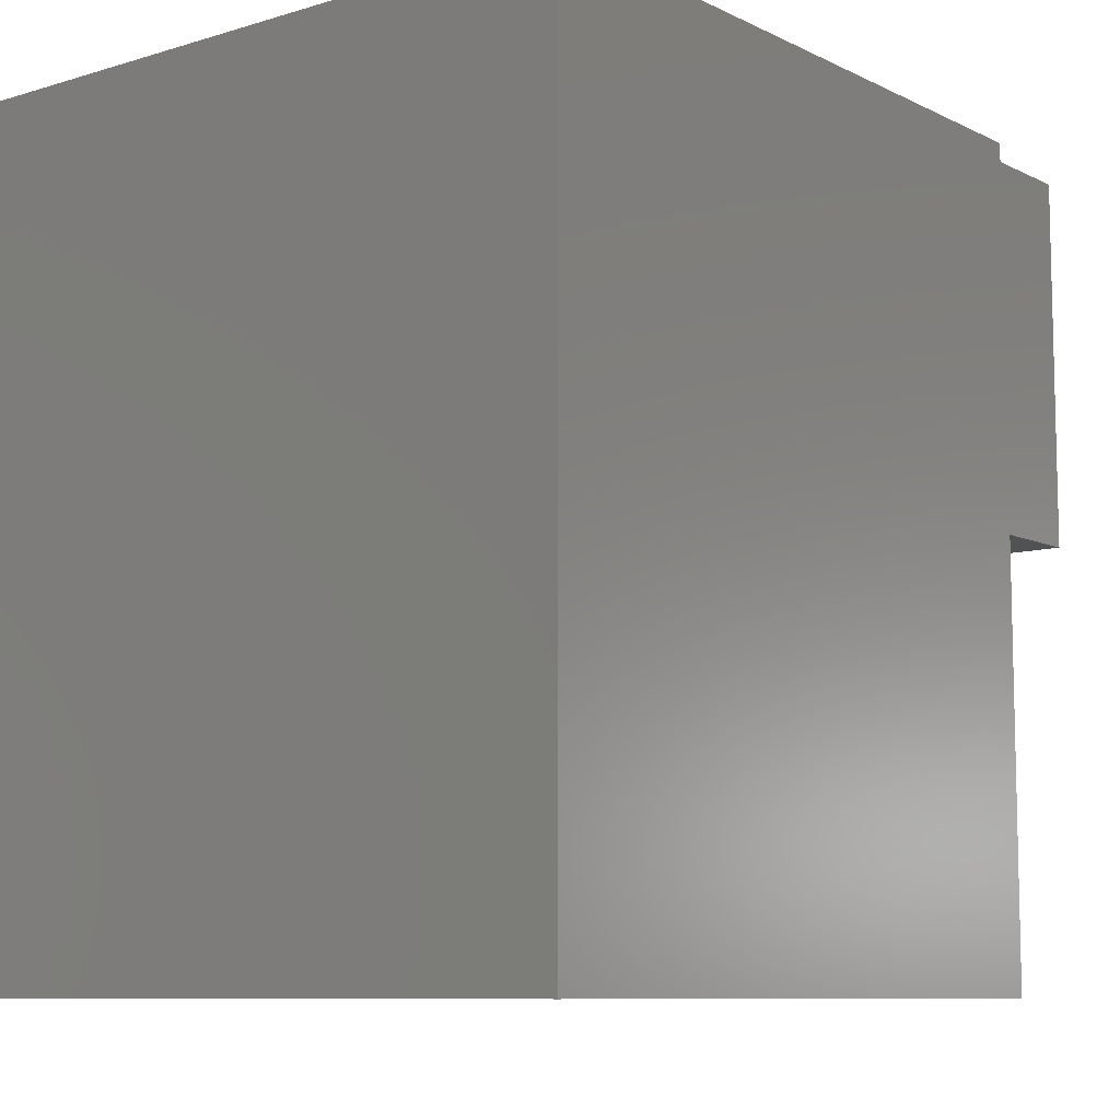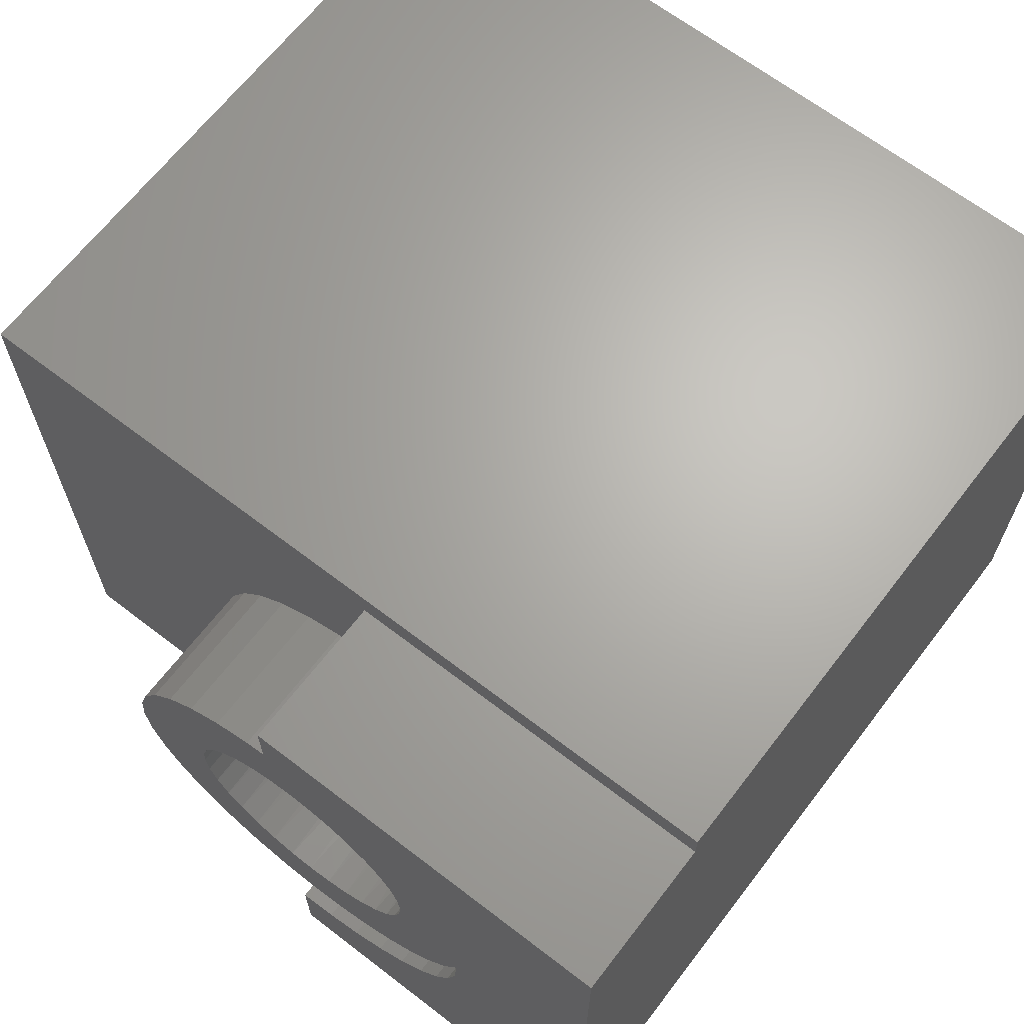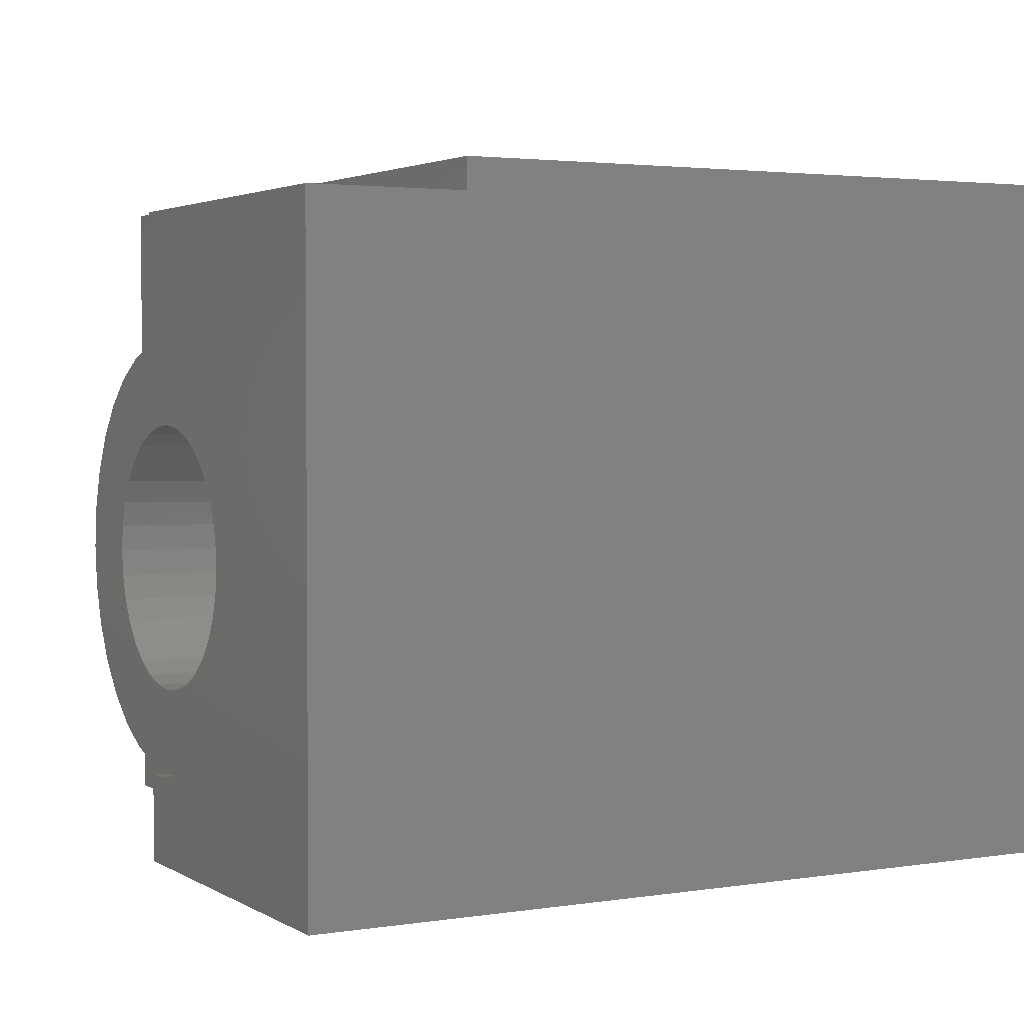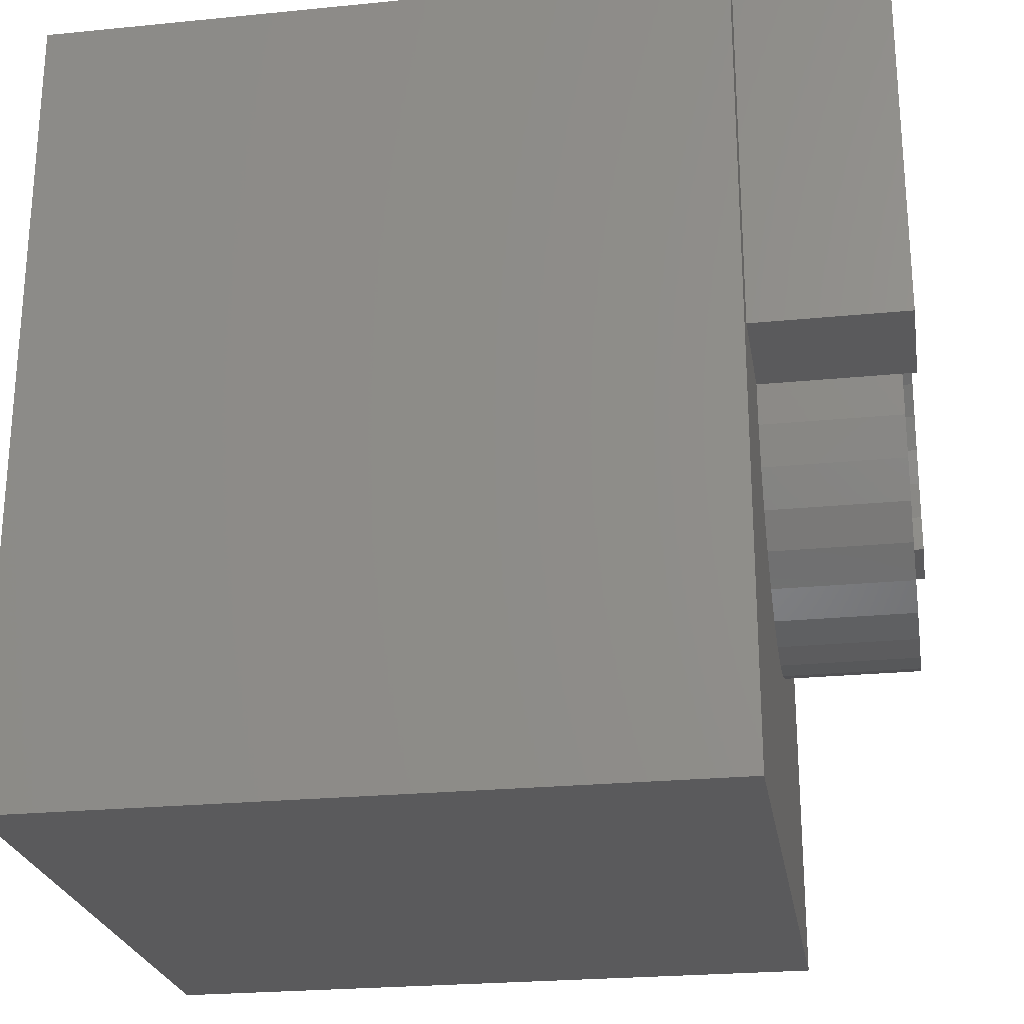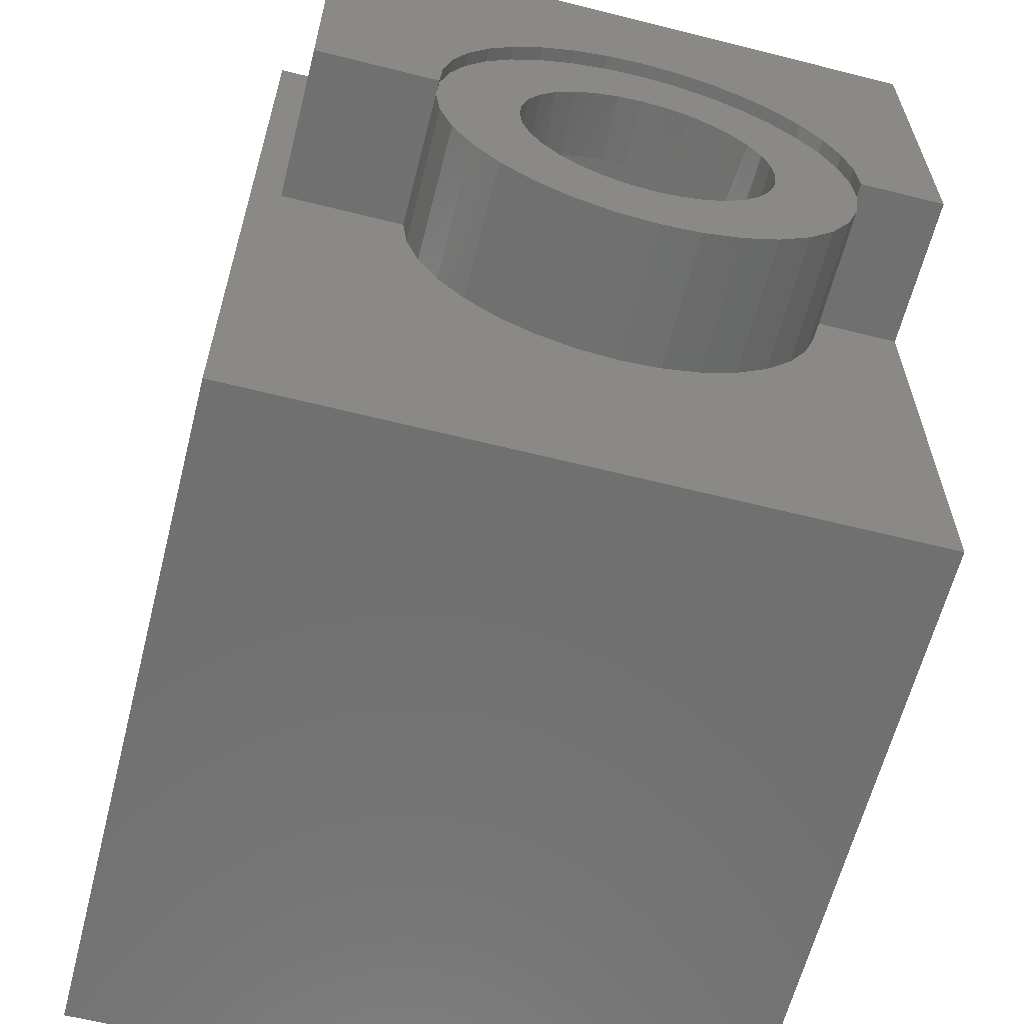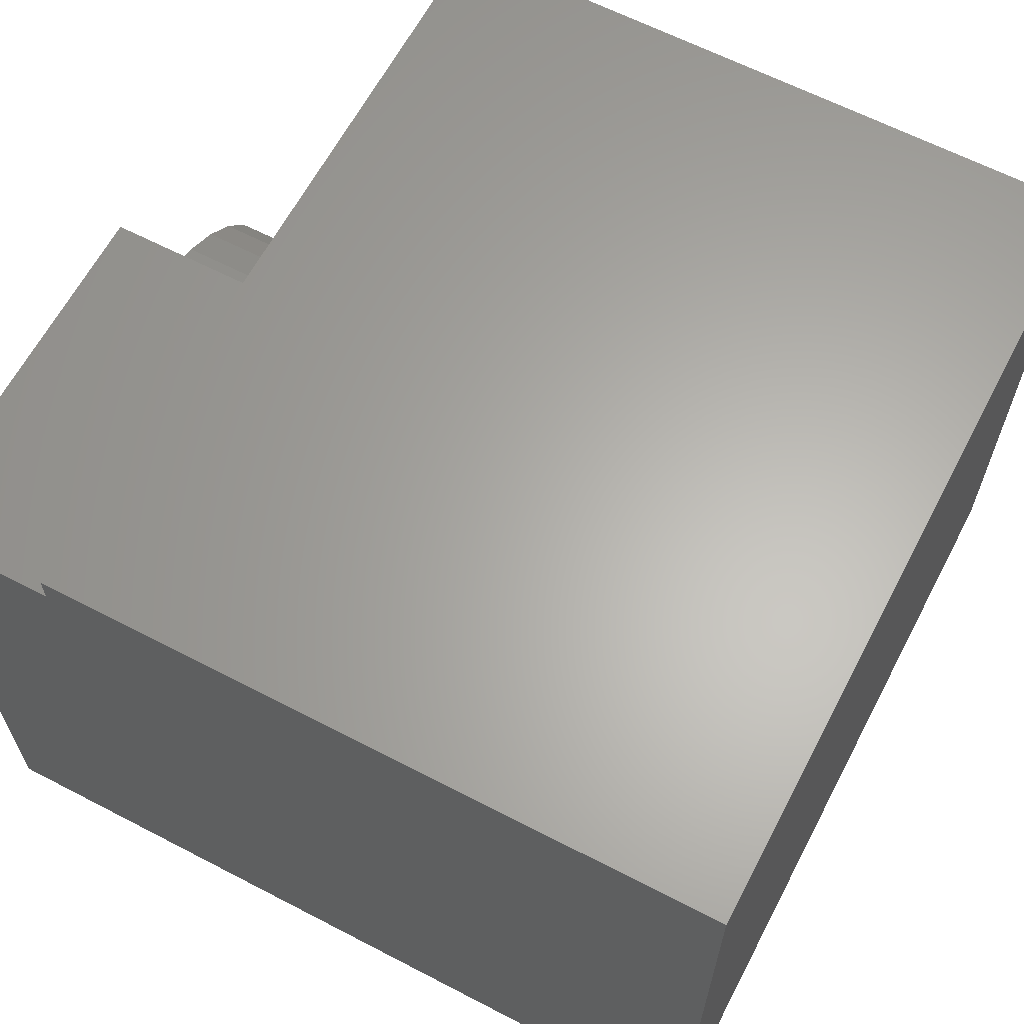
<metadata>
{"format":"stl","ext":"stl","renderer":"f3d","projection":"perspective","resolution":1024,"background":"white","views":[{"elev":-9.0,"azim":-51.5,"up":"+Y"},{"elev":66.1,"azim":127.6,"up":"+Z"},{"elev":2.8,"azim":151.4,"up":"+Z"},{"elev":-24.4,"azim":9.3,"up":"+Y"},{"elev":-62.2,"azim":75.7,"up":"+Y"},{"elev":63.4,"azim":-152.3,"up":"+Z"}]}
</metadata>
<code>
# stl→obj: 166 verts, 328 faces
v 0.6562 -0.4338 0.3533
v 0.6562 -0.5526 0.3405
v 0.6562 -0.4519 0.3312
v 0.6562 -0.4116 0.1285
v 0.6562 -0.531 0.1185
v 0.6562 -0.3864 0.115
v 0.6562 -0.1482 0.4061
v 0.6562 -0.3019 0.3933
v 0.6562 -0.2745 0.385
v 0.6562 -0.3304 0.3961
v 0.6562 -0.1786 0.4357
v 0.6562 -0.2137 0.4596
v 0.6562 -0.2524 0.4768
v 0.6562 -0.2936 0.487
v 0.6562 -0.3359 0.4898
v 0.6562 -0.3819 0.4843
v 0.6562 -0.426 0.47
v 0.6562 -0.4666 0.4475
v 0.6562 -0.502 0.4177
v 0.6562 -0.531 0.3815
v 0.6562 -0.3864 0.385
v 0.6562 -0.3589 0.3933
v 0.6562 -0.3304 0.1039
v 0.6562 -0.502 0.08234
v 0.6562 -0.4666 0.05248
v 0.6562 -0.426 0.02999
v 0.6562 -0.3819 0.01571
v 0.6562 -0.3359 0.01018
v 0.6562 -0.2936 0.01296
v 0.6562 -0.2524 0.02315
v 0.6562 -0.2137 0.04044
v 0.6562 -0.1786 0.06428
v 0.6562 -0.1482 0.09394
v 0.6562 -0.3019 0.1067
v 0.6562 -0.3589 0.1067
v 0.6562 -0.4116 0.3715
v 0.6562 -0.4654 0.3059
v 0.6562 -0.5658 0.2961
v 0.6562 -0.4738 0.2785
v 0.6562 -0.5703 0.25
v 0.6562 -0.4766 0.25
v 0.6562 -0.4738 0.2215
v 0.6562 -0.5658 0.2039
v 0.6562 -0.4654 0.1941
v 0.6562 -0.4519 0.1688
v 0.6562 -0.5526 0.1595
v 0.6562 -0.4338 0.1467
v 0.6562 -0.1236 0.3715
v 0.6562 -0.2492 0.3715
v 0.6562 -0.1054 0.3332
v 0.6562 -0.2271 0.3533
v 0.6562 -0.2089 0.3312
v 0.6562 -0.09429 0.2923
v 0.6562 -0.1954 0.3059
v 0.6562 -0.09054 0.25
v 0.6562 -0.1871 0.2785
v 0.6562 -0.1843 0.25
v 0.6562 -0.09429 0.2077
v 0.6562 -0.1871 0.2215
v 0.6562 -0.1954 0.1941
v 0.6562 -0.1054 0.1668
v 0.6562 -0.2089 0.1688
v 0.6562 -0.1236 0.1285
v 0.6562 -0.2271 0.1467
v 0.6562 -0.2492 0.1285
v 0.6562 -0.2745 0.115
v 0.5781 -0.2422 0.1335
v 0.5781 -0.2223 0.1517
v 0.5781 -0.1941 0.1973
v 0.5781 -0.2061 0.1732
v 0.4062 -0.2651 0.1193
v 0.4062 -0.2903 0.1095
v 0.4062 -0.3168 0.1045
v 0.4062 -0.3438 0.1045
v 0.4062 -0.3703 0.1094
v 0.4062 -0.3955 0.1191
v 0.4062 -0.4184 0.1333
v 0.4062 -0.4384 0.1515
v 0.4062 -0.4546 0.173
v 0.4062 -0.4667 0.1972
v 0.4062 -0.2422 0.1335
v 0.5781 -0.1868 0.2232
v 0.5781 -0.1843 0.25
v 0.4062 -0.4741 0.2231
v 0.4062 -0.4766 0.25
v 0.4062 -0.4667 0.3028
v 0.4062 -0.4546 0.327
v 0.4062 -0.4384 0.3485
v 0.4062 -0.4184 0.3667
v 0.4062 -0.3955 0.3809
v 0.4062 -0.3703 0.3906
v 0.4062 -0.3438 0.3955
v 0.4062 -0.3168 0.3955
v 0.4062 -0.2903 0.3905
v 0.4062 -0.2651 0.3807
v 0.4062 -0.2422 0.3665
v 0.5781 -0.2223 0.3483
v 0.5781 -0.2061 0.3268
v 0.5781 -0.1941 0.3027
v 0.5781 -0.2422 0.3665
v 0.4062 -0.4741 0.2769
v 0.5781 -0.1868 0.2768
v 0.5 -0.3359 0.6287
v 0.5 -0.3359 0.4898
v 0.6719 -0.3359 0.6287
v 0.6719 -0.3359 0.4898
v 0.5 -0.5703 0.25
v 0.5 -0.5658 0.2961
v 0.5 -0.5526 0.3405
v 0.5 -0.531 0.3815
v 0.5 -0.502 0.4177
v 0.5 -0.4666 0.4475
v 0.5 -0.426 0.47
v 0.5 -0.3819 0.4843
v 0.6719 -0.2137 0.4596
v 0.6719 -0.2524 0.4768
v 0.6719 -0.2936 0.487
v 0.6719 -0.1786 0.4357
v 0.6719 -0.1482 0.4061
v 0.6719 -0.1236 0.3715
v 0.6719 -0.1054 0.3332
v 0.6719 -0.09429 0.2923
v 0.6719 -0.09054 0.25
v 0.6719 -0.1236 0.1285
v 0.6719 -0.1054 0.1668
v 0.6719 -0.09429 0.2077
v 0.6719 -0.1482 0.09394
v 0.6719 -0.1786 0.06428
v 0.6719 -0.2137 0.04044
v 0.6719 -0.2524 0.02315
v 0.6719 -0.2936 0.01296
v 0.6719 -0.3359 0.01018
v 0.6719 0.08594 -0.08594
v 0.6719 -0.3359 -0.08594
v 0.6719 0.08594 0.6287
v 0.5 0.08594 0.6287
v -0.2734 0.08594 -0.08594
v -0.2734 0.08594 0.6622
v 0.5 0.08594 0.6622
v 0.5 -0.3359 -0.08594
v 0.5 -0.3359 0.01018
v 0.5 -0.3819 0.01571
v 0.5 -0.426 0.02999
v 0.5 -0.4666 0.05248
v 0.5 -0.8359 -0.08594
v 0.5 -0.502 0.08234
v 0.5 -0.531 0.1185
v 0.5 -0.5526 0.1595
v 0.5 -0.5658 0.2039
v 0.5 -0.8359 0.6622
v -0.2734 -0.8359 -0.08594
v -0.2734 -0.8359 0.6622
v 0.5781 -0.007812 0.007812
v -0.1797 -0.007812 0.007812
v 0.5781 -0.2422 0.007812
v 0.4062 -0.2422 0.007812
v -0.1797 -0.7422 0.007812
v 0.4062 -0.7422 0.007812
v 0.5781 -0.007812 0.535
v 0.5781 -0.2422 0.535
v 0.4062 -0.007812 0.535
v 0.4062 -0.2422 0.535
v -0.1797 -0.007812 0.5684
v 0.4062 -0.007812 0.5684
v 0.4062 -0.7422 0.5684
v -0.1797 -0.7422 0.5684
f 1 2 3
f 4 5 6
f 7 8 9
f 10 8 7
f 10 7 11
f 10 11 12
f 10 12 13
f 10 13 14
f 10 14 15
f 10 15 16
f 10 16 17
f 10 17 18
f 10 18 19
f 19 20 21
f 19 21 22
f 19 22 10
f 23 24 25
f 23 25 26
f 23 26 27
f 23 27 28
f 23 28 29
f 23 29 30
f 23 30 31
f 23 31 32
f 23 32 33
f 23 33 34
f 24 23 35
f 24 35 6
f 24 6 5
f 2 1 20
f 20 1 36
f 20 36 21
f 3 2 37
f 37 2 38
f 37 38 39
f 39 38 40
f 39 40 41
f 41 40 42
f 42 40 43
f 42 43 44
f 44 43 45
f 45 43 46
f 45 46 47
f 47 46 5
f 47 5 4
f 7 9 48
f 48 9 49
f 48 49 50
f 50 49 51
f 50 51 52
f 50 52 53
f 53 52 54
f 53 54 55
f 55 54 56
f 55 56 57
f 55 57 58
f 58 57 59
f 58 59 60
f 58 60 61
f 61 60 62
f 61 62 63
f 63 62 64
f 63 64 65
f 63 65 33
f 33 65 66
f 33 66 34
f 65 64 67
f 64 68 67
f 69 60 59
f 60 69 70
f 70 62 60
f 62 70 68
f 68 64 62
f 66 71 72
f 72 34 66
f 34 72 73
f 73 23 34
f 74 23 73
f 35 23 74
f 75 35 74
f 6 35 75
f 76 6 75
f 4 6 76
f 77 4 76
f 47 4 77
f 78 47 77
f 45 47 78
f 79 45 78
f 44 45 79
f 80 44 79
f 42 44 80
f 66 65 71
f 71 65 67
f 71 67 81
f 69 59 82
f 82 59 57
f 82 57 83
f 80 84 42
f 42 84 85
f 42 85 41
f 86 37 39
f 37 86 87
f 87 3 37
f 3 87 88
f 88 1 3
f 1 88 89
f 89 36 1
f 36 89 90
f 90 21 36
f 21 90 91
f 91 22 21
f 22 91 92
f 92 10 22
f 10 92 93
f 93 8 10
f 94 8 93
f 9 8 94
f 95 9 94
f 49 9 95
f 49 95 96
f 52 51 97
f 98 52 97
f 54 52 98
f 99 54 98
f 56 54 99
f 100 97 51
f 100 51 49
f 100 49 96
f 86 39 101
f 101 39 41
f 101 41 85
f 99 102 56
f 56 102 83
f 56 83 57
f 103 104 105
f 105 104 15
f 105 15 106
f 107 40 108
f 108 40 38
f 108 38 109
f 109 38 2
f 109 2 110
f 110 2 20
f 110 20 111
f 111 20 19
f 111 19 112
f 112 19 18
f 112 18 113
f 113 18 17
f 113 17 114
f 114 17 16
f 114 16 104
f 104 16 15
f 11 115 12
f 12 115 116
f 12 116 13
f 13 116 117
f 13 117 14
f 14 117 106
f 14 106 15
f 115 11 118
f 118 11 7
f 118 7 119
f 119 7 48
f 119 48 120
f 120 48 50
f 120 50 121
f 121 50 53
f 121 53 122
f 122 53 55
f 122 55 123
f 33 124 63
f 63 124 125
f 63 125 61
f 61 125 126
f 61 126 58
f 58 126 123
f 58 123 55
f 124 33 127
f 127 33 32
f 127 32 128
f 128 32 31
f 128 31 129
f 129 31 30
f 129 30 130
f 130 30 29
f 130 29 131
f 131 29 28
f 131 28 132
f 133 122 123
f 133 123 126
f 133 126 125
f 133 125 124
f 133 124 127
f 133 127 128
f 133 128 129
f 133 129 130
f 133 130 131
f 133 131 132
f 133 132 134
f 135 105 106
f 135 106 117
f 135 117 116
f 135 116 115
f 135 115 118
f 135 118 119
f 135 119 120
f 135 120 121
f 135 121 122
f 135 122 133
f 135 136 105
f 105 136 103
f 133 137 135
f 135 137 136
f 137 138 136
f 136 138 139
f 140 141 142
f 140 142 143
f 140 143 144
f 145 140 144
f 145 144 146
f 145 146 147
f 145 147 148
f 145 148 149
f 145 149 107
f 145 107 150
f 103 112 113
f 103 113 114
f 103 114 104
f 150 107 108
f 150 108 109
f 150 109 110
f 150 110 111
f 150 111 112
f 150 112 103
f 150 103 136
f 150 136 139
f 141 28 142
f 142 28 27
f 142 27 143
f 143 27 26
f 143 26 144
f 144 26 25
f 144 25 146
f 146 25 24
f 146 24 147
f 147 24 5
f 147 5 148
f 148 5 46
f 148 46 149
f 149 46 43
f 149 43 107
f 107 43 40
f 140 134 132
f 140 132 28
f 140 28 141
f 133 134 137
f 137 134 140
f 137 140 151
f 151 140 145
f 152 151 150
f 150 151 145
f 139 138 150
f 150 138 152
f 138 137 152
f 152 137 151
f 153 154 155
f 155 154 156
f 154 157 156
f 156 157 158
f 153 155 67
f 153 67 68
f 153 68 70
f 153 70 69
f 153 69 82
f 153 82 83
f 153 83 102
f 159 153 102
f 159 102 99
f 159 99 98
f 159 98 97
f 159 97 100
f 159 100 160
f 159 160 161
f 161 160 162
f 153 159 154
f 154 159 161
f 154 161 163
f 163 161 164
f 96 162 100
f 100 162 160
f 156 81 155
f 155 81 67
f 156 158 74
f 156 74 73
f 156 73 72
f 156 72 71
f 156 71 81
f 158 165 85
f 158 85 84
f 158 84 80
f 158 80 79
f 158 79 78
f 158 78 77
f 158 77 76
f 158 76 75
f 158 75 74
f 162 96 95
f 162 95 94
f 162 94 93
f 162 93 92
f 162 92 91
f 162 91 90
f 165 164 161
f 165 161 162
f 165 162 90
f 165 90 89
f 165 89 88
f 165 88 87
f 165 87 86
f 165 86 101
f 165 101 85
f 164 165 163
f 163 165 166
f 163 166 154
f 154 166 157
f 166 165 157
f 157 165 158

</code>
